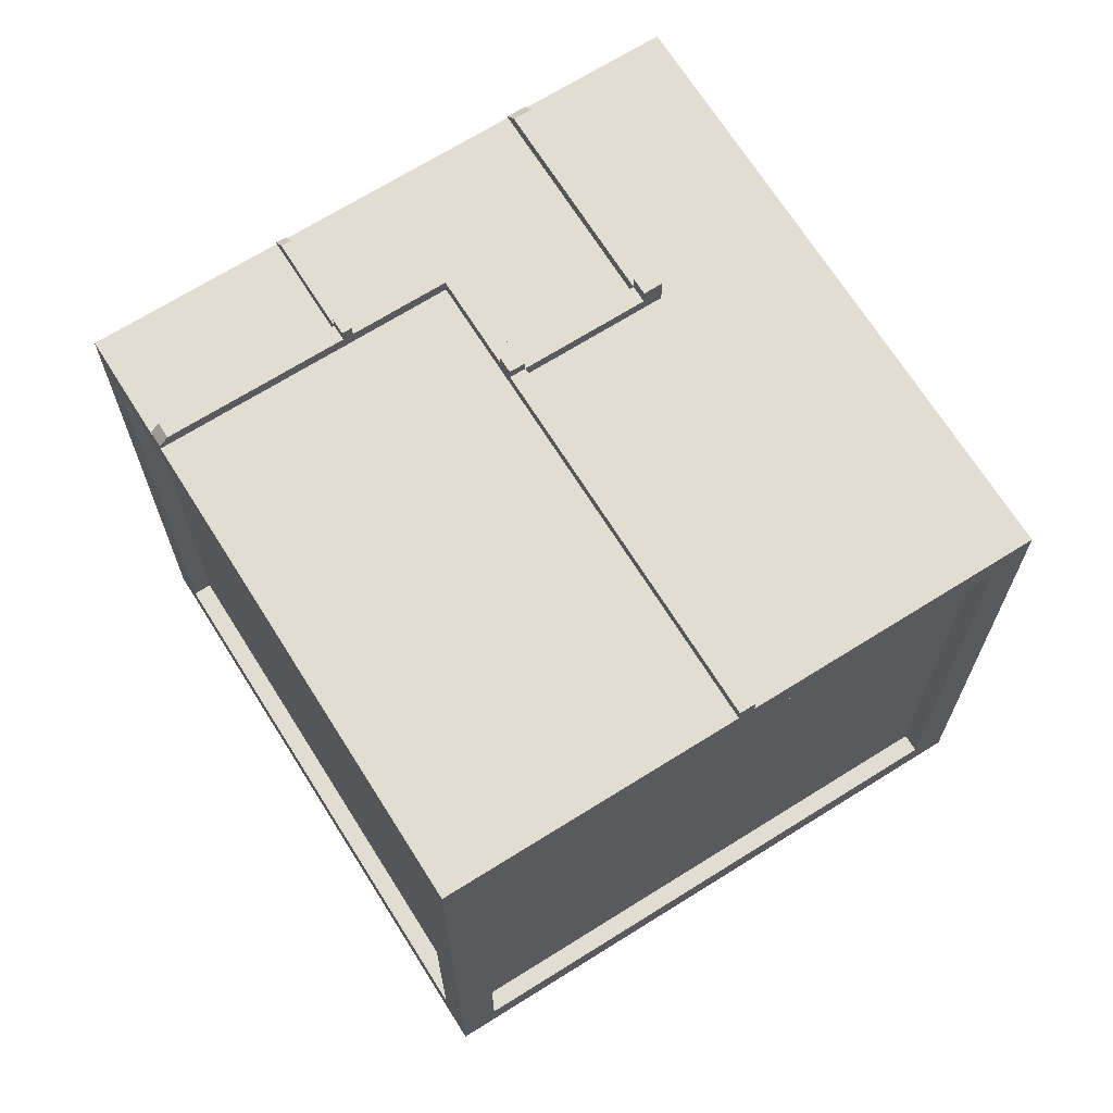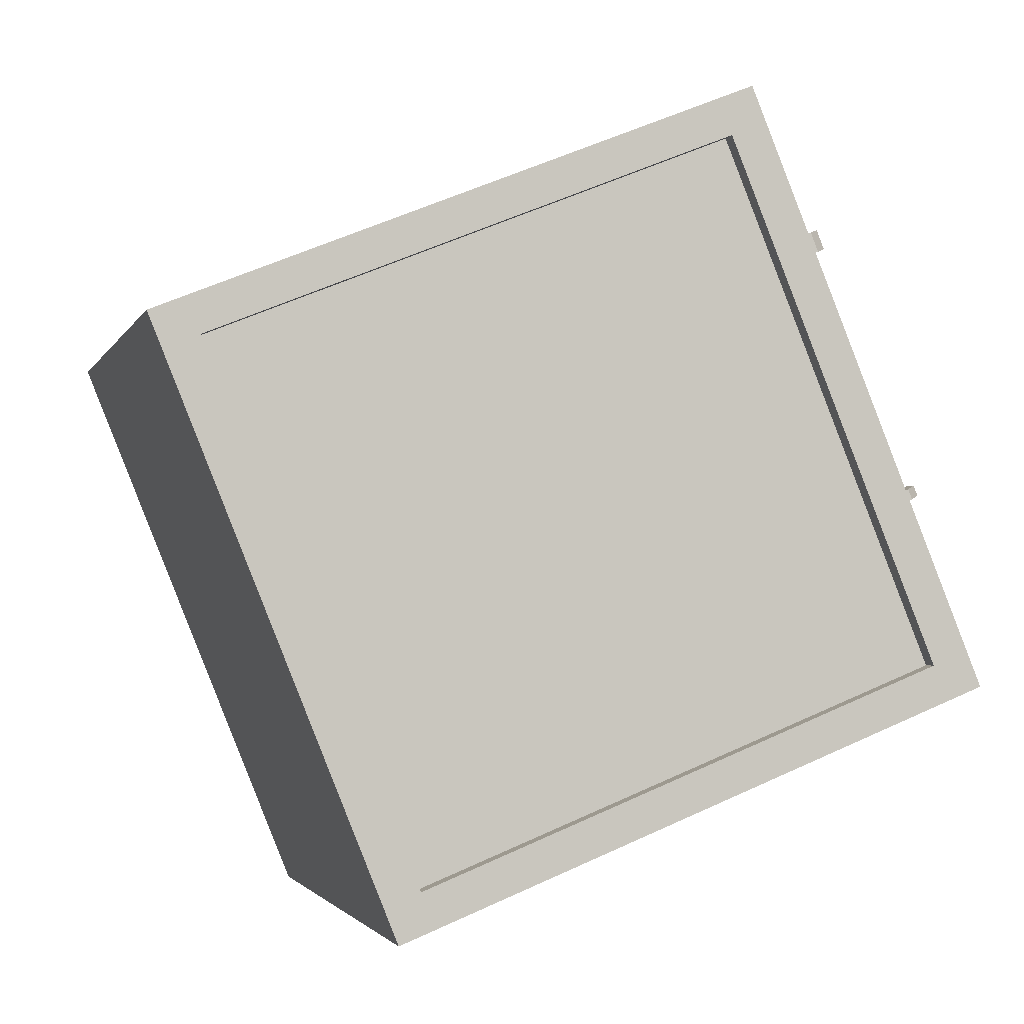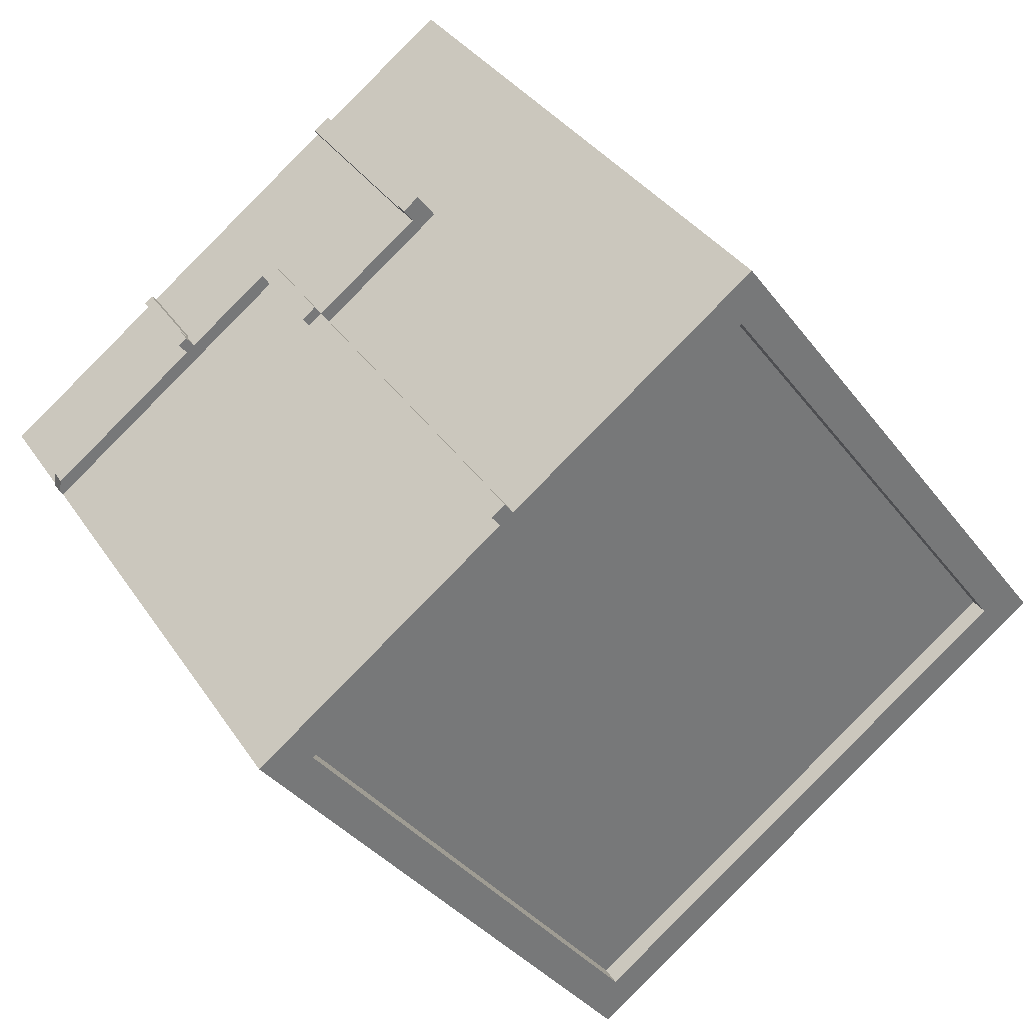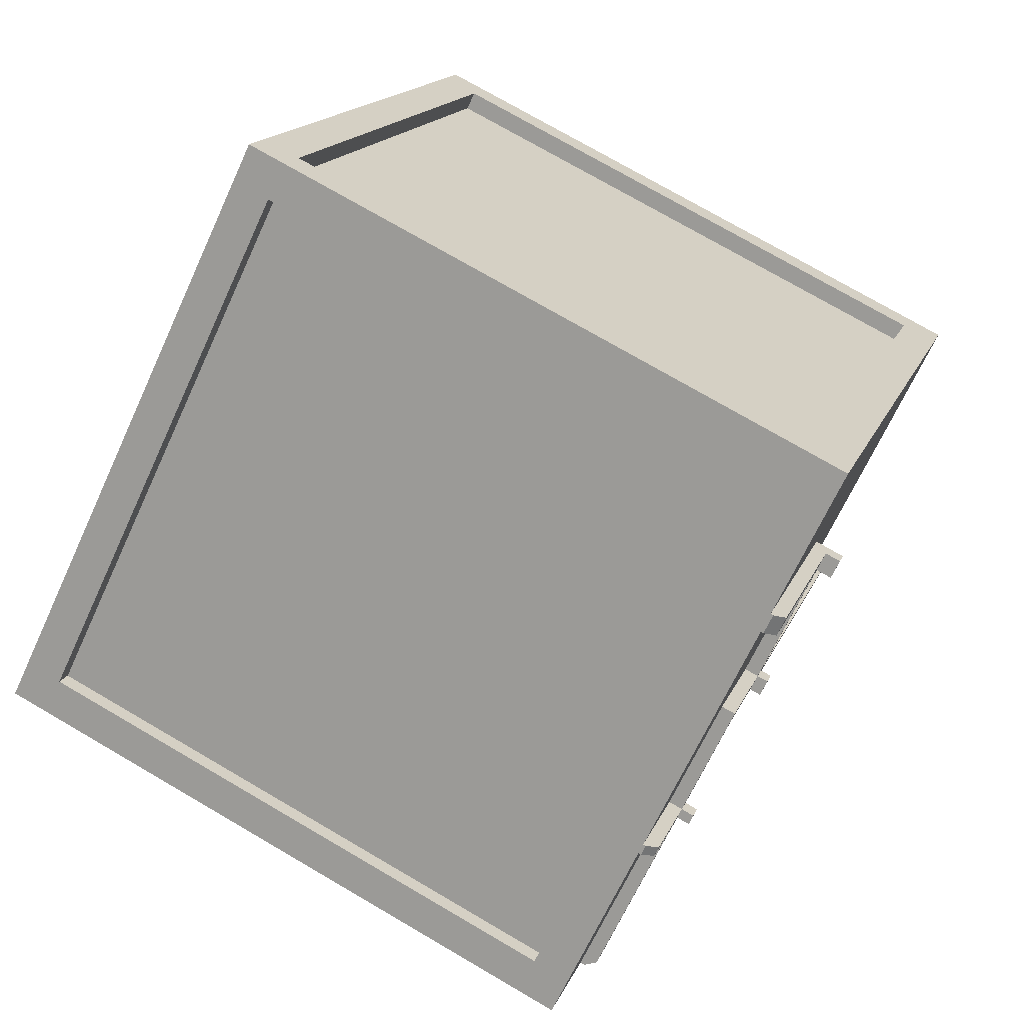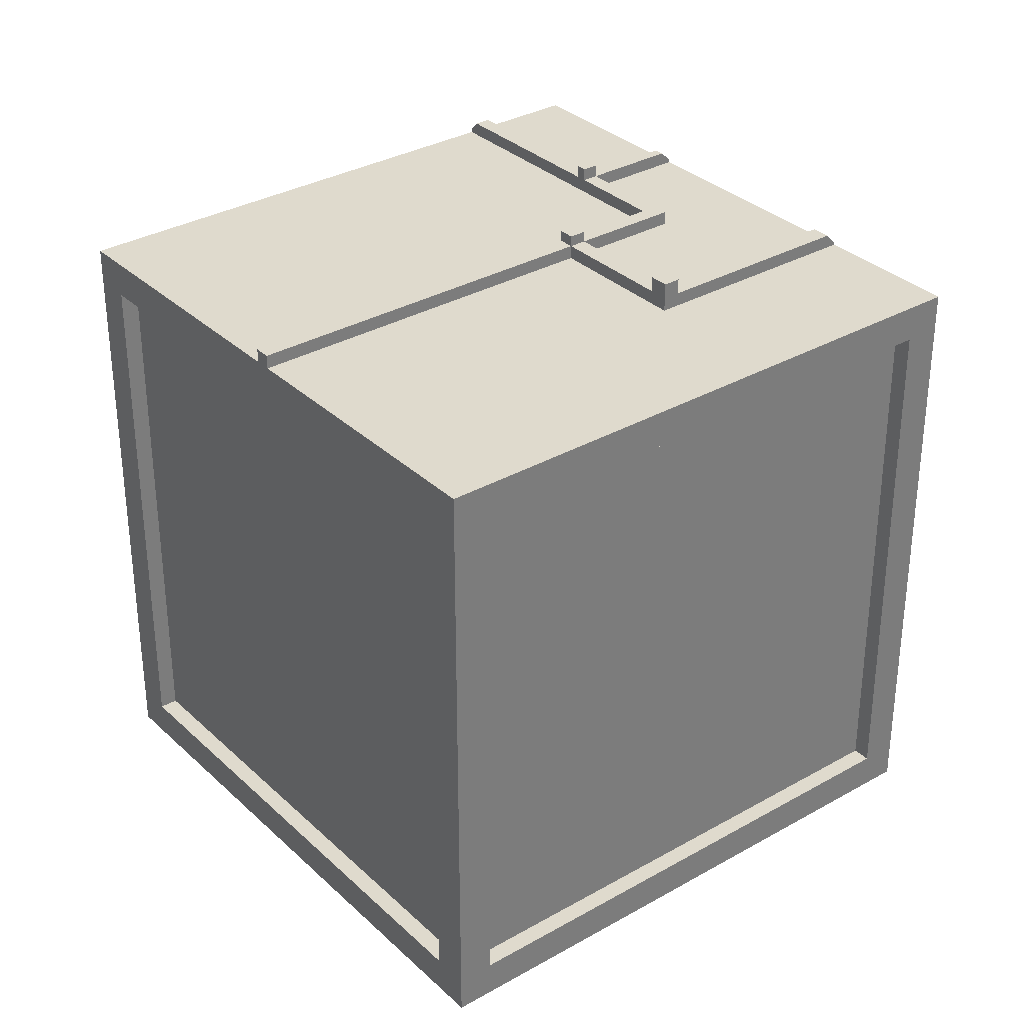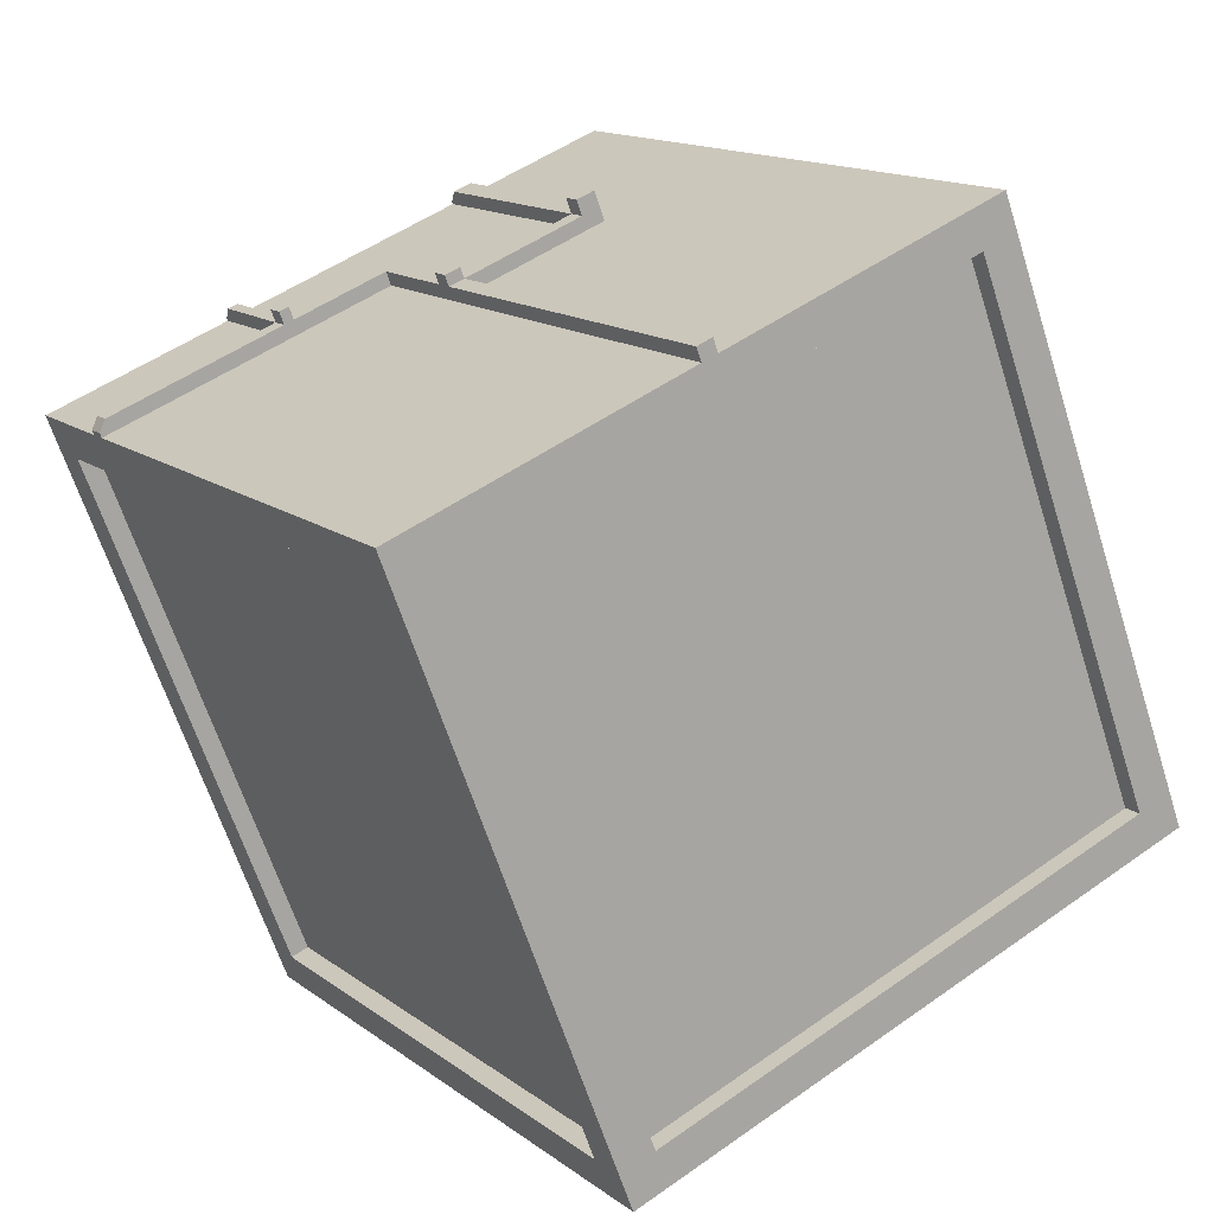
<metadata>
{"format":"obj","ext":"obj","renderer":"f3d","projection":"perspective","resolution":1024,"background":"white","views":[{"elev":68.9,"azim":-177.8,"up":"+Y"},{"elev":56.3,"azim":64.0,"up":"+Z"},{"elev":-35.7,"azim":-148.3,"up":"+Z"},{"elev":75.3,"azim":120.2,"up":"+Z"},{"elev":32.9,"azim":-93.9,"up":"+Y"},{"elev":-64.1,"azim":-162.3,"up":"+Z"}]}
</metadata>
<code>
o skrzynia1
v 61.32 9.975 -112
v 61.32 6.387 -112
v 57.95 9.975 -109.7
v 57.95 6.387 -109.7
v 59.3 9.975 -114.9
v 59.3 6.387 -114.9
v 55.93 9.975 -112.6
v 55.93 6.387 -112.6
v 61.26 6.387 -111.6
v 58.96 6.387 -115
v 61.26 9.975 -111.6
v 55.99 6.387 -113
v 55.99 9.975 -113
v 58.29 9.975 -109.6
v 58.29 6.387 -109.6
v 58.96 9.975 -115
v 59.16 6.143 -115.2
v 55.79 6.143 -112.9
v 61.46 10.22 -111.8
v 61.46 6.143 -111.8
v 55.79 10.22 -112.9
v 58.09 10.22 -109.5
v 58.09 6.143 -109.5
v 59.16 10.22 -115.2
v 58.96 6.387 -115
v 55.99 6.387 -113
v 61.26 9.975 -111.6
v 61.26 6.387 -111.6
v 55.99 9.975 -113
v 58.29 9.975 -109.6
v 58.29 6.387 -109.6
v 58.96 9.975 -115
v 61.19 9.975 -111.7
v 61.19 6.387 -111.7
v 58.22 9.975 -109.7
v 58.22 6.387 -109.7
v 61.22 6.387 -111.9
v 59.2 6.387 -114.9
v 61.22 9.975 -111.9
v 59.2 9.975 -114.9
v 59.03 6.387 -114.9
v 56.06 6.387 -112.9
v 56.06 9.975 -112.9
v 59.03 9.975 -114.9
v 56.03 6.387 -112.7
v 56.03 9.975 -112.7
v 58.05 9.975 -109.8
v 58.05 6.387 -109.8
v 60.35 10.22 -111
v 61.06 10.22 -112.4
v 60.99 10.22 -112.5
v 58.91 10.22 -110
v 60 10.22 -111.7
v 59.94 10.22 -111.7
v 59.94 10.31 -111.7
v 60 10.31 -111.7
v 60.94 10.31 -112.4
v 60.99 10.25 -112.5
v 61.06 10.25 -112.4
v 61 10.31 -112.3
v 59.02 10.22 -110.1
v 58.91 10.22 -110
v 59.02 10.22 -110.1
v 60.4 10.22 -111.1
v 59.94 10.22 -111.6
v 58.09 10.22 -111.2
v 58.19 10.22 -111.3
v 60 10.22 -111.7
v 59.88 10.31 -111.7
v 59.88 10.22 -111.7
v 60 10.31 -111.7
v 59.94 10.31 -111.6
v 58.19 10.31 -111.3
v 58.09 10.31 -111.2
v 60.36 10.31 -111.1
v 60.4 10.24 -111.1
v 60.35 10.24 -111
v 60.31 10.31 -111.1
v 58.98 10.31 -110.2
v 59.02 10.24 -110.1
v 58.91 10.24 -110
v 58.87 10.31 -110.1
v 59.94 10.4 -111.7
v 60 10.4 -111.7
v 60 10.4 -111.7
v 59.94 10.4 -111.6
v 59.88 10.4 -111.7
v 59.94 10.22 -111.6
v 59.88 10.31 -111.7
v 59.88 10.22 -111.7
v 59.94 10.31 -111.6
v 59.34 10.22 -111.3
v 59.4 10.22 -111.2
v 59.34 10.31 -111.3
v 59.4 10.31 -111.2
v 59.25 10.22 -111.3
v 59.31 10.22 -111.2
v 59.25 10.31 -111.3
v 59.31 10.31 -111.2
v 57.51 10.31 -114
v 57.51 10.22 -114
v 57.42 10.31 -114
v 57.42 10.22 -114
v 58.13 10.22 -111.4
v 58.02 10.22 -111.3
v 58.13 10.31 -111.4
v 58.02 10.31 -111.3
v 58.9 10.31 -111.8
v 58.9 10.22 -111.8
v 58.83 10.31 -111.9
v 58.83 10.22 -111.9
v 58.98 10.31 -111.9
v 58.98 10.22 -111.9
v 58.92 10.31 -112
v 58.92 10.22 -112
v 58.9 10.38 -111.8
v 58.83 10.38 -111.9
v 58.98 10.38 -111.9
v 58.92 10.38 -112
v 58.19 10.41 -111.3
v 58.09 10.41 -111.2
v 58.13 10.41 -111.4
v 58.02 10.41 -111.3
f 3 7 46 47
f 11 14 30 27
f 17 20 23 18
f 15 9 28 31
f 6 5 40 38
f 6 2 20 17
f 2 1 19 20
f 8 7 21 18
f 3 4 23 22
f 5 6 17 24
f 21 24 16 32 29 13
f 4 8 18 23
f 1 5 24 51 50 19
f 12 10 17 18
f 11 9 20 19
f 13 12 18 21
f 15 14 22 23
f 10 16 24 17
f 14 11 19 64 49 61 52 22
f 3 22 21 7
f 9 15 23 20
f 29 32 44 43
f 28 27 33 34
f 14 15 31 30
f 9 11 27 28
f 13 16 32 29
f 16 10 25 32
f 12 13 29 26
f 10 12 26 25
f 34 33 35 36
f 31 28 34 36
f 27 30 35 33
f 30 31 36 35
f 38 40 39 37
f 2 6 38 37
f 5 1 39 40
f 1 2 37 39
f 42 43 44 41
f 32 25 41 44
f 26 29 43 42
f 25 26 42 41
f 48 47 46 45
f 4 3 47 48
f 8 4 48 45
f 7 8 45 46
f 51 54 55 57 58
f 54 53 56 55
f 53 50 59 60 56
f 60 57 55 56
f 57 60 59 58
f 50 51 58 59
f 52 61 63 62
f 82 79 73 74
f 66 62 81 82 74
f 63 67 73 79 80
f 64 68 71 75 76
f 54 55 69 70
f 66 74 107 105
f 78 75 71 72
f 65 49 77 78 72
f 62 63 80 81
f 68 65 72 71
f 75 78 77 76
f 79 82 81 80
f 49 64 76 77
f 93 95 99 97
f 72 71 85 86
f 83 87 86 85 84
f 71 56 84 85
f 55 69 87 83
f 56 55 83 84
f 69 72 86 87
f 90 89 91 88
f 89 90 92 94
f 90 88 93 92
f 88 91 95 93
f 91 89 94 95
f 96 97 99 98
f 95 94 98 99
f 92 93 97 96
f 98 94 100 102
f 100 101 103 102
f 96 98 102 103
f 92 96 103 101
f 94 92 101 100
f 104 105 107 106
f 67 66 105 104
f 106 107 123 122
f 104 106 110 111
f 109 111 115 113
f 67 104 111 109
f 73 67 109 108
f 106 73 108 110
f 112 113 115 114
f 108 109 113 112
f 114 110 117 119
f 111 110 114 115
f 117 116 118 119
f 112 114 119 118
f 110 108 116 117
f 108 112 118 116
f 121 120 122 123
f 107 74 121 123
f 74 73 120 121
f 73 106 122 120
f 24 21 22 52 61 49 64 19 50 51
l 52 64

</code>
